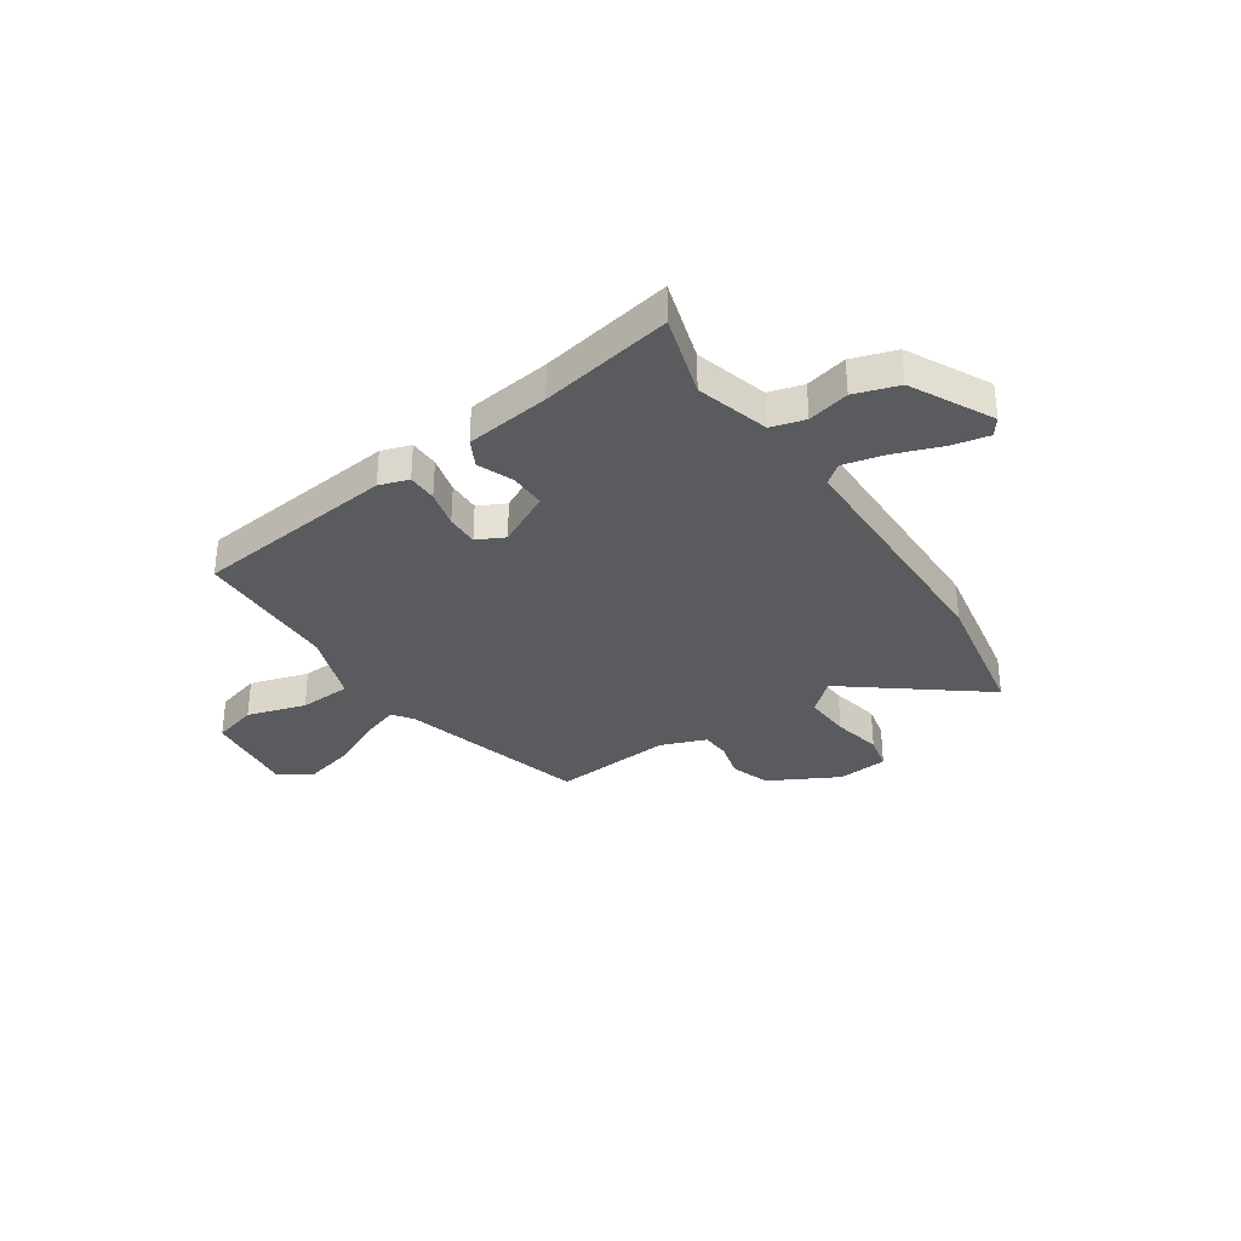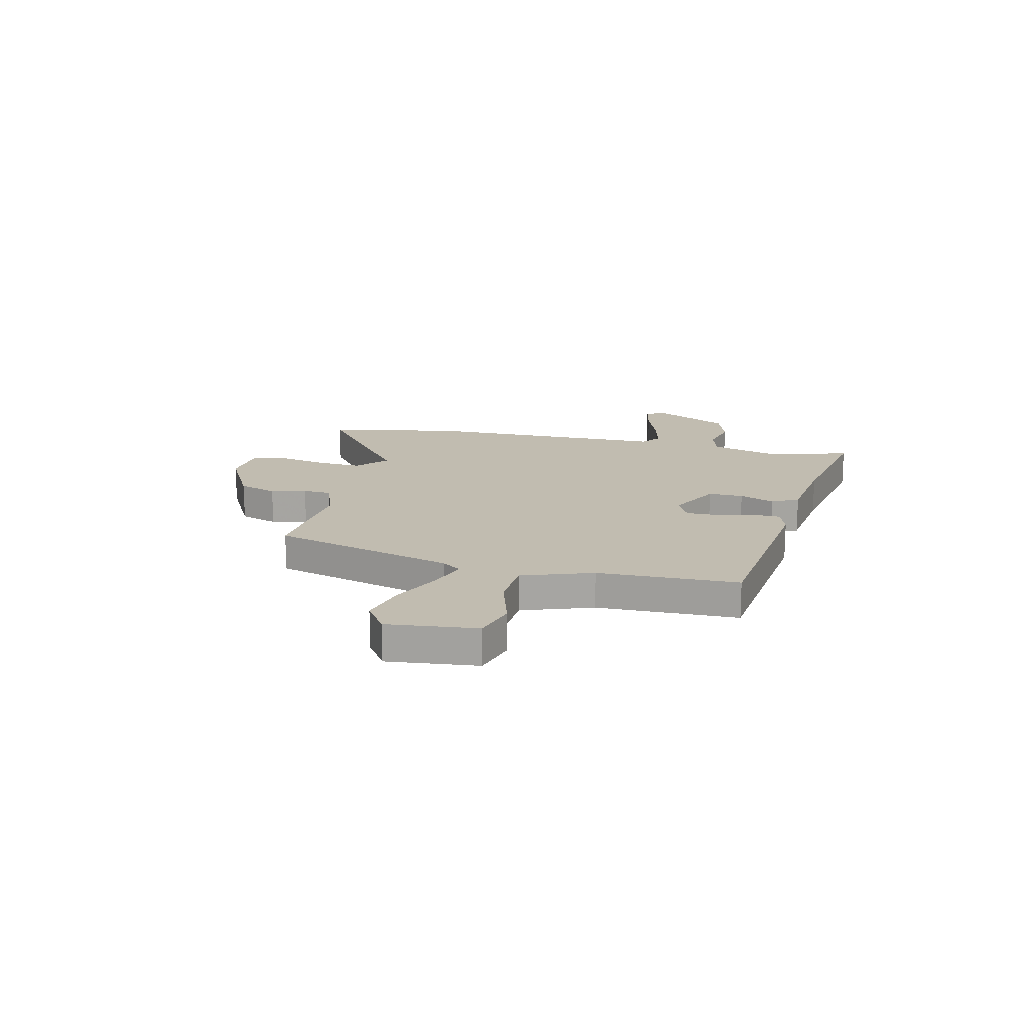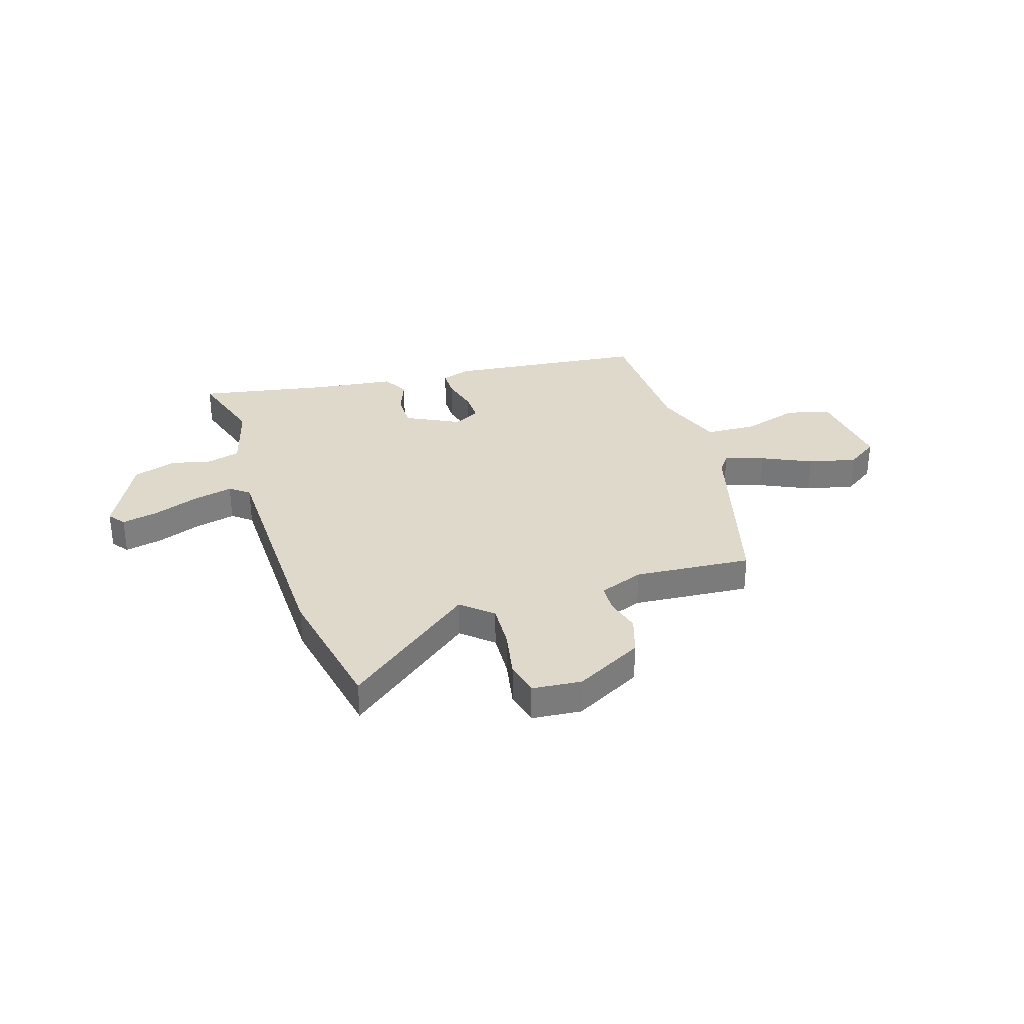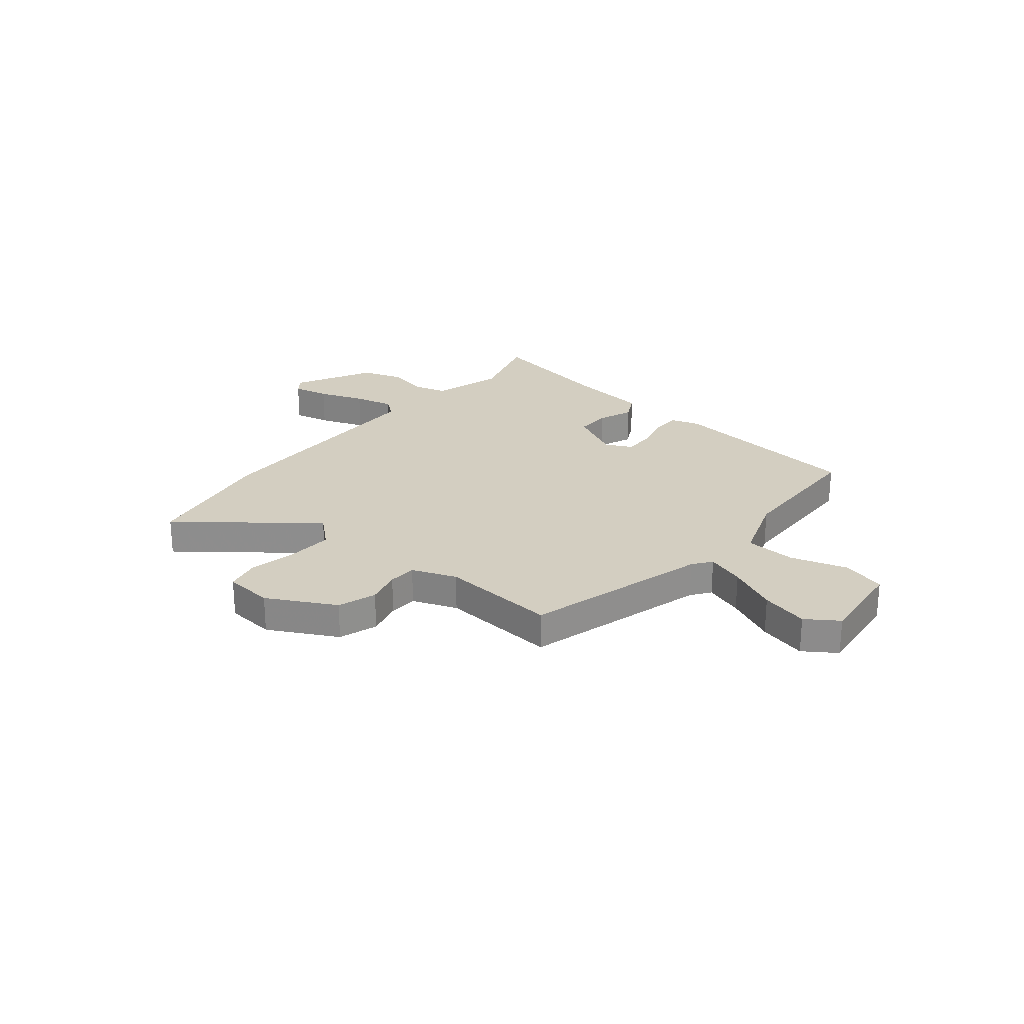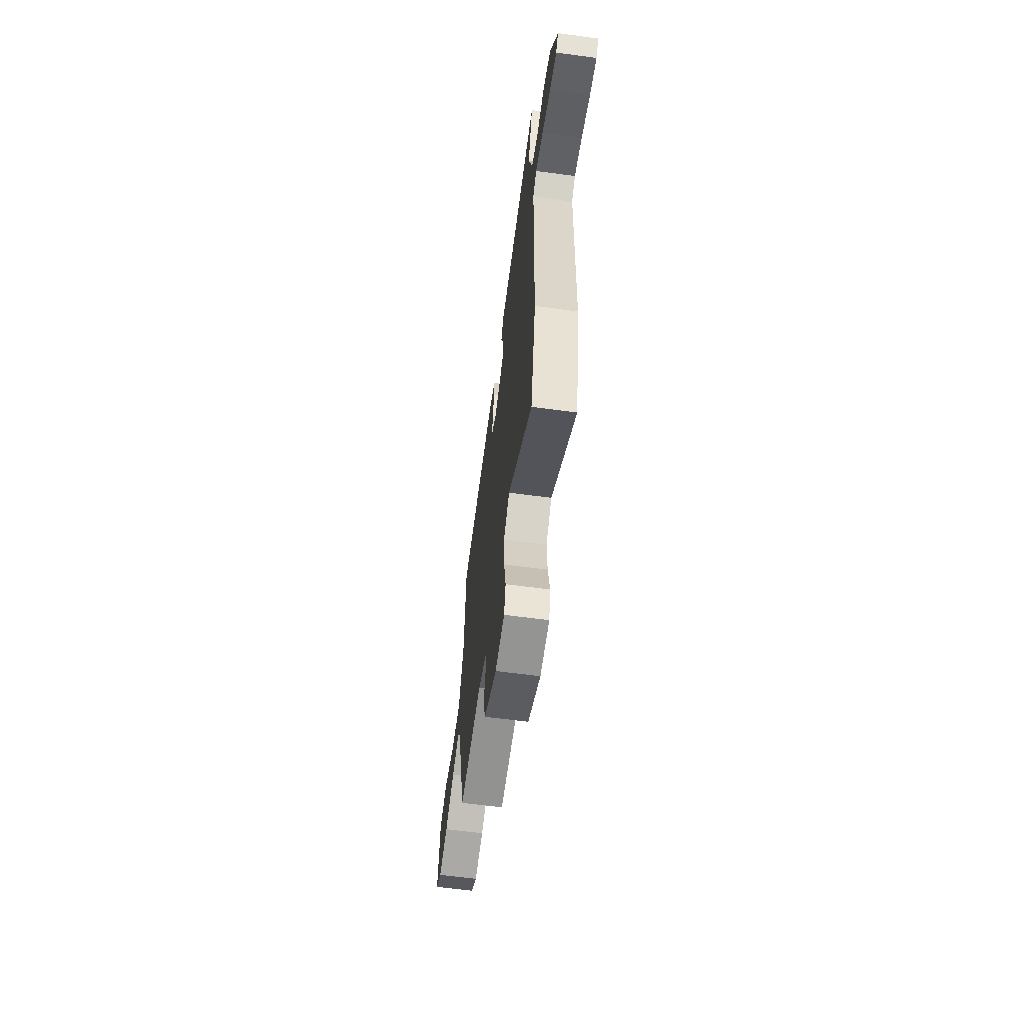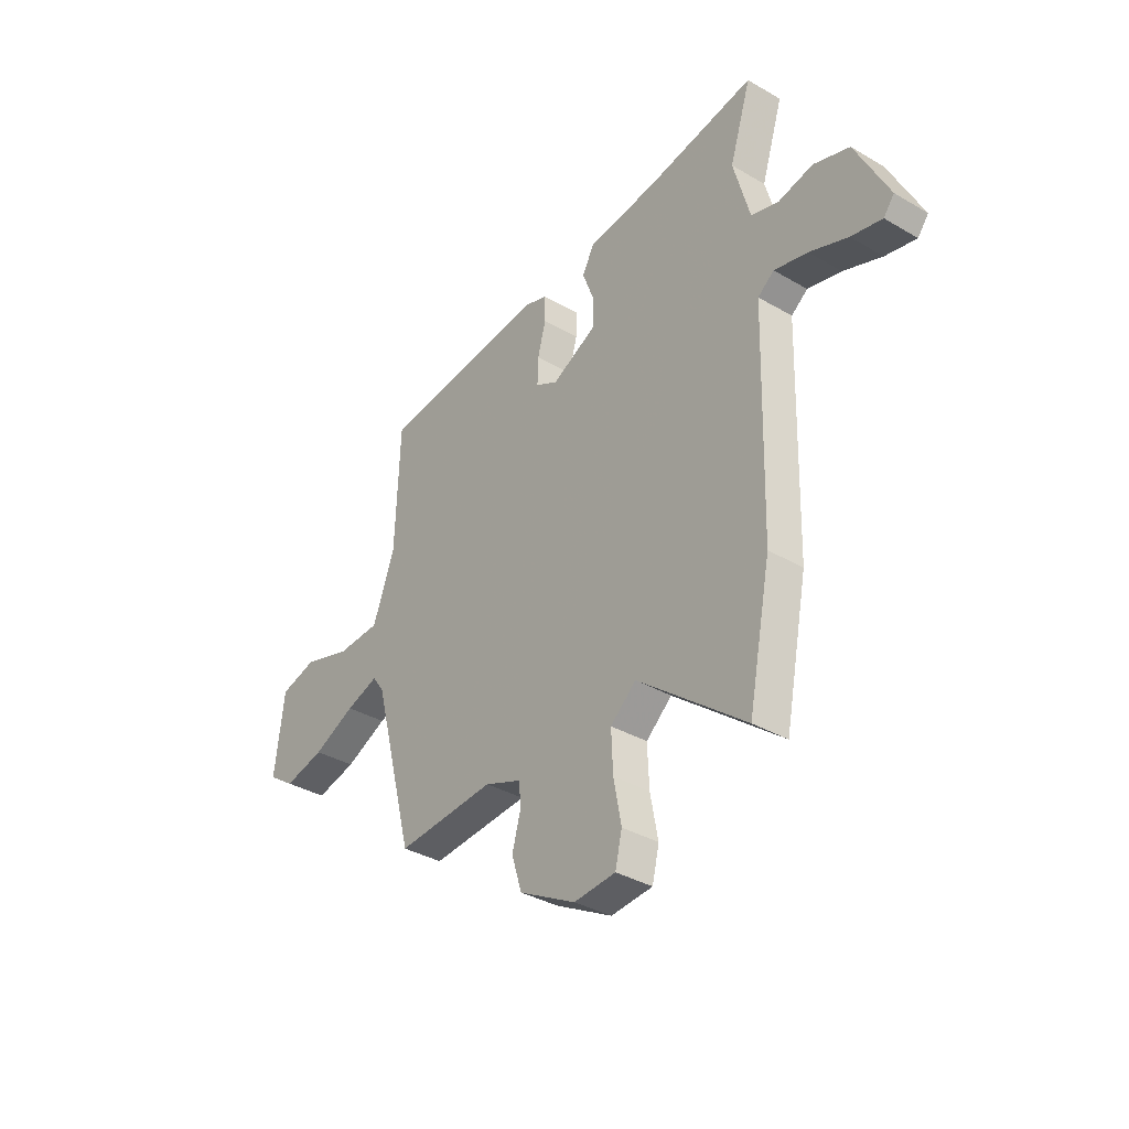
<metadata>
{"format":"obj","ext":"obj","renderer":"f3d","projection":"perspective","resolution":1024,"background":"white","views":[{"elev":-33.1,"azim":34.6,"up":"+Y"},{"elev":16.6,"azim":-75.9,"up":"+Y"},{"elev":31.8,"azim":162.8,"up":"+Y"},{"elev":25.2,"azim":-140.0,"up":"+Y"},{"elev":-62.2,"azim":82.2,"up":"+Z"},{"elev":-35.6,"azim":52.3,"up":"+Z"}]}
</metadata>
<code>
v -0.468 0.07 0.422
v -0.077 0.07 0.461
v -0.021 0.07 0.442
v -0.021 0.07 0.385
v -0.04 0.07 0.313
v -0.042 0.07 0.251
v 0.01 0.07 0.224
v 0.115 0.07 0.276
v 0.115 0.07 0.345
v 0.089 0.07 0.414
v 0.117 0.07 0.466
v 0.279 0.07 0.485
v 0.534 0.07 0.53
v 0.484 0.07 0.372
v 0.522 0.07 0.232
v 0.587 0.07 0.213
v 0.667 0.07 0.231
v 0.751 0.07 0.203
v 0.829 0.07 0.046
v 0.804 0.07 0.014
v 0.732 0.07 0.03
v 0.643 0.07 0.064
v 0.565 0.07 0.083
v 0.527 0.07 0.054
v 0.515 0.07 -0.424
v 0.462 0.07 -0.692
v 0.21 0.07 -0.491
v 0.15 0.07 -0.543
v 0.154 0.07 -0.633
v 0.172 0.07 -0.728
v 0.156 0.07 -0.795
v 0.059 0.07 -0.803
v -0.073 0.07 -0.731
v -0.097 0.07 -0.655
v -0.078 0.07 -0.586
v -0.08 0.07 -0.53
v -0.167 0.07 -0.496
v -0.397 0.07 -0.512
v -0.492 0.07 -0.151
v -0.519 0.07 -0.113
v -0.595 0.07 -0.138
v -0.693 0.07 -0.183
v -0.787 0.07 -0.205
v -0.849 0.07 -0.162
v -0.827 0.07 0.015
v -0.741 0.07 0.038
v -0.629 0.07 0.003
v -0.529 0.07 0.007
v -0.478 0.07 0.145
v -0.468 0 0.422
v -0.077 0 0.461
v -0.021 0 0.442
v -0.021 0 0.385
v -0.04 0 0.313
v -0.042 0 0.251
v 0.01 0 0.224
v 0.115 0 0.276
v 0.115 0 0.345
v 0.089 0 0.414
v 0.117 0 0.466
v 0.279 0 0.485
v 0.534 0 0.53
v 0.484 0 0.372
v 0.522 0 0.232
v 0.587 0 0.213
v 0.667 0 0.231
v 0.751 0 0.203
v 0.829 0 0.046
v 0.804 0 0.014
v 0.732 0 0.03
v 0.643 0 0.064
v 0.565 0 0.083
v 0.527 0 0.054
v 0.515 0 -0.424
v 0.462 0 -0.692
v 0.21 0 -0.491
v 0.15 0 -0.543
v 0.154 0 -0.633
v 0.172 0 -0.728
v 0.156 0 -0.795
v 0.059 0 -0.803
v -0.073 0 -0.731
v -0.097 0 -0.655
v -0.078 0 -0.586
v -0.08 0 -0.53
v -0.167 0 -0.496
v -0.397 0 -0.512
v -0.492 0 -0.151
v -0.519 0 -0.113
v -0.595 0 -0.138
v -0.693 0 -0.183
v -0.787 0 -0.205
v -0.849 0 -0.162
v -0.827 0 0.015
v -0.741 0 0.038
v -0.629 0 0.003
v -0.529 0 0.007
v -0.478 0 0.145
f 45 46 47
f 44 45 47
f 43 44 47
f 42 43 47
f 41 42 47
f 40 41 47 48
f 39 40 48 49
f 37 38 39 49
f 33 34 35
f 32 33 35
f 31 32 35
f 30 31 35
f 29 30 35
f 28 29 35 36
f 37 49 1
f 36 37 1
f 28 36 1
f 27 28 1
f 20 21 22
f 19 20 22
f 18 19 22
f 17 18 22
f 16 17 22
f 15 16 22 23
f 12 13 14
f 12 14 15
f 11 12 15
f 10 11 15
f 9 10 15
f 15 23 24
f 9 15 24
f 8 9 24
f 3 4 5
f 2 3 5
f 1 2 5
f 1 5 6
f 27 1 6 7
f 25 26 27
f 24 25 27
f 8 24 27
f 7 8 27
f 96 95 94
f 96 94 93
f 96 93 92
f 96 92 91
f 96 91 90
f 97 96 90 89
f 98 97 89 88
f 98 88 87 86
f 84 83 82
f 84 82 81
f 84 81 80
f 84 80 79
f 84 79 78
f 85 84 78 77
f 50 98 86
f 50 86 85
f 50 85 77
f 50 77 76
f 71 70 69
f 71 69 68
f 71 68 67
f 71 67 66
f 71 66 65
f 72 71 65 64
f 63 62 61
f 64 63 61
f 64 61 60
f 64 60 59
f 64 59 58
f 73 72 64
f 73 64 58
f 73 58 57
f 54 53 52
f 54 52 51
f 54 51 50
f 55 54 50
f 56 55 50 76
f 76 75 74
f 76 74 73
f 76 73 57
f 76 57 56
f 1 50 51 2
f 2 51 52 3
f 3 52 53 4
f 4 53 54 5
f 5 54 55 6
f 6 55 56 7
f 7 56 57 8
f 8 57 58 9
f 9 58 59 10
f 10 59 60 11
f 11 60 61 12
f 12 61 62 13
f 13 62 63 14
f 14 63 64 15
f 15 64 65 16
f 16 65 66 17
f 17 66 67 18
f 18 67 68 19
f 19 68 69 20
f 20 69 70 21
f 21 70 71 22
f 22 71 72 23
f 23 72 73 24
f 24 73 74 25
f 25 74 75 26
f 26 75 76 27
f 27 76 77 28
f 28 77 78 29
f 29 78 79 30
f 30 79 80 31
f 31 80 81 32
f 32 81 82 33
f 33 82 83 34
f 34 83 84 35
f 35 84 85 36
f 36 85 86 37
f 37 86 87 38
f 38 87 88 39
f 39 88 89 40
f 40 89 90 41
f 41 90 91 42
f 42 91 92 43
f 43 92 93 44
f 44 93 94 45
f 45 94 95 46
f 46 95 96 47
f 47 96 97 48
f 48 97 98 49
f 49 98 50 1

</code>
